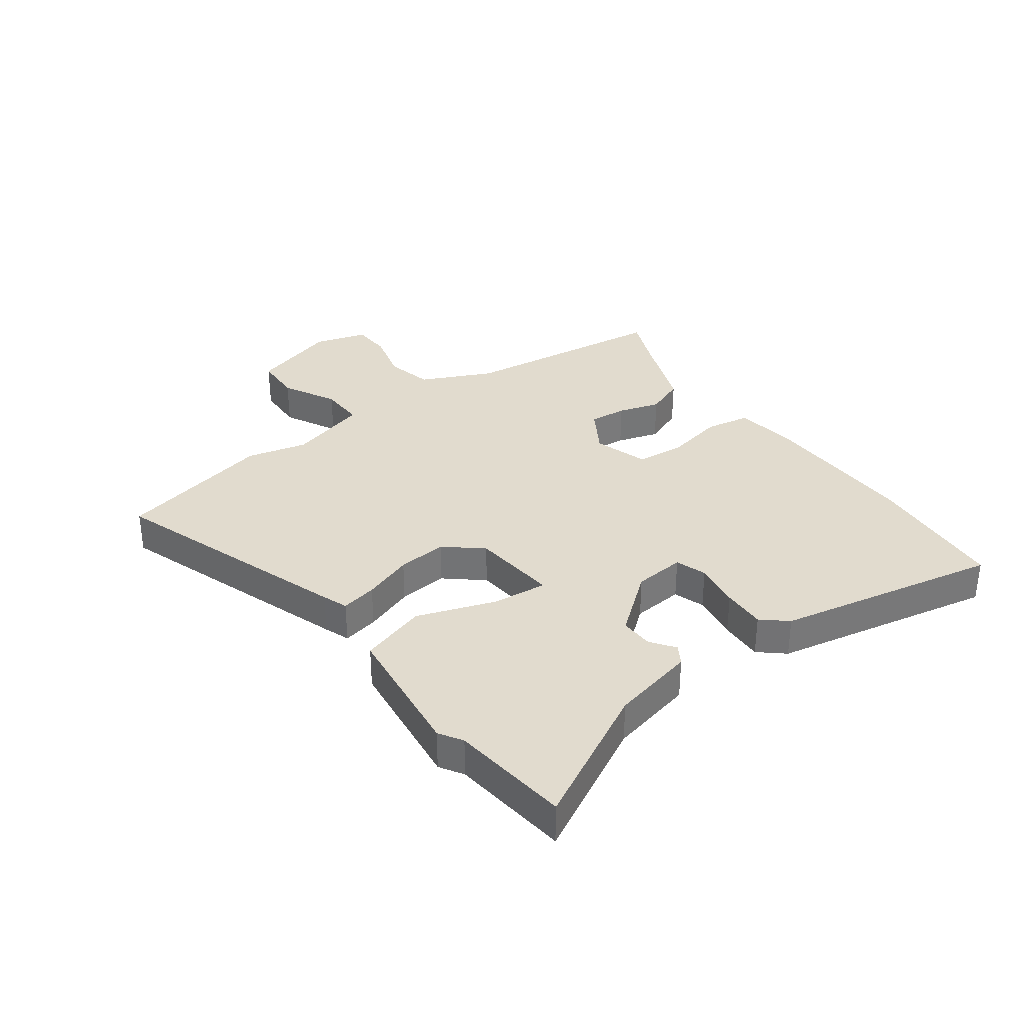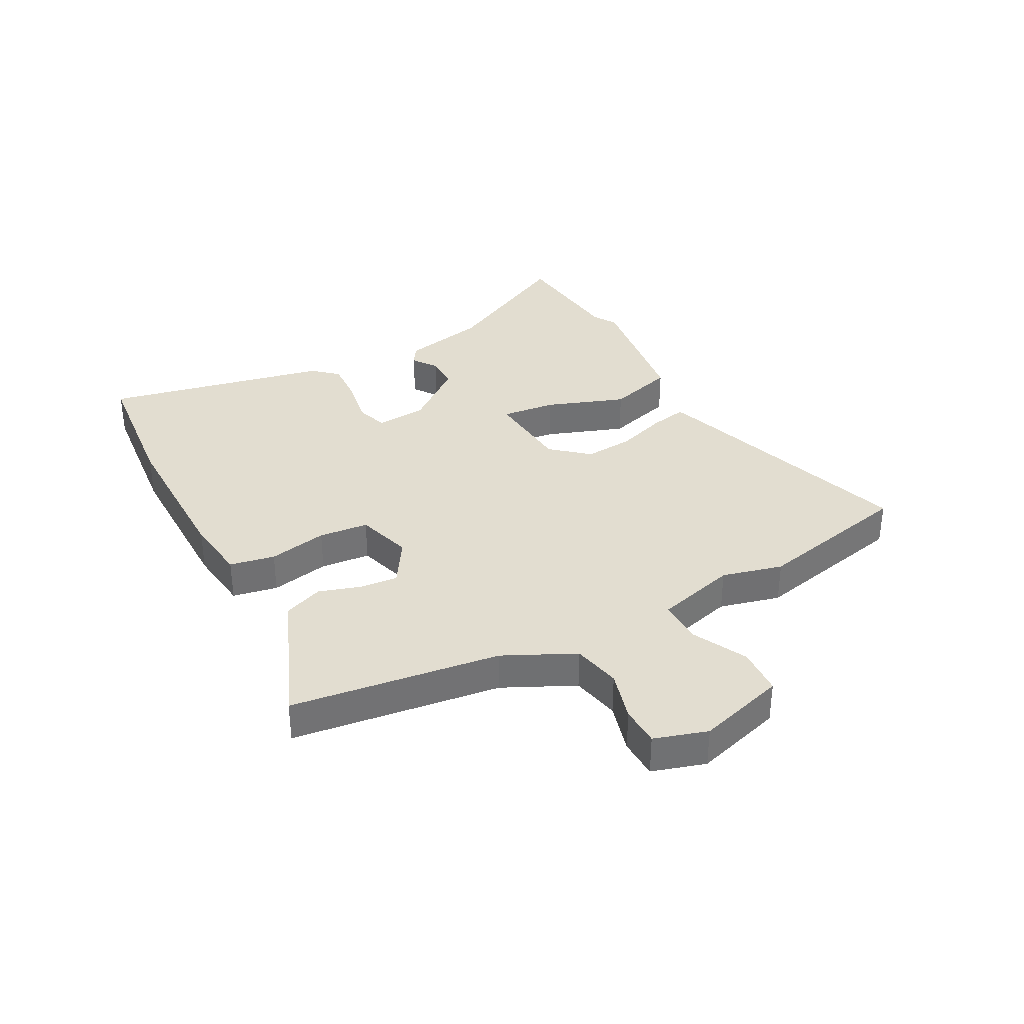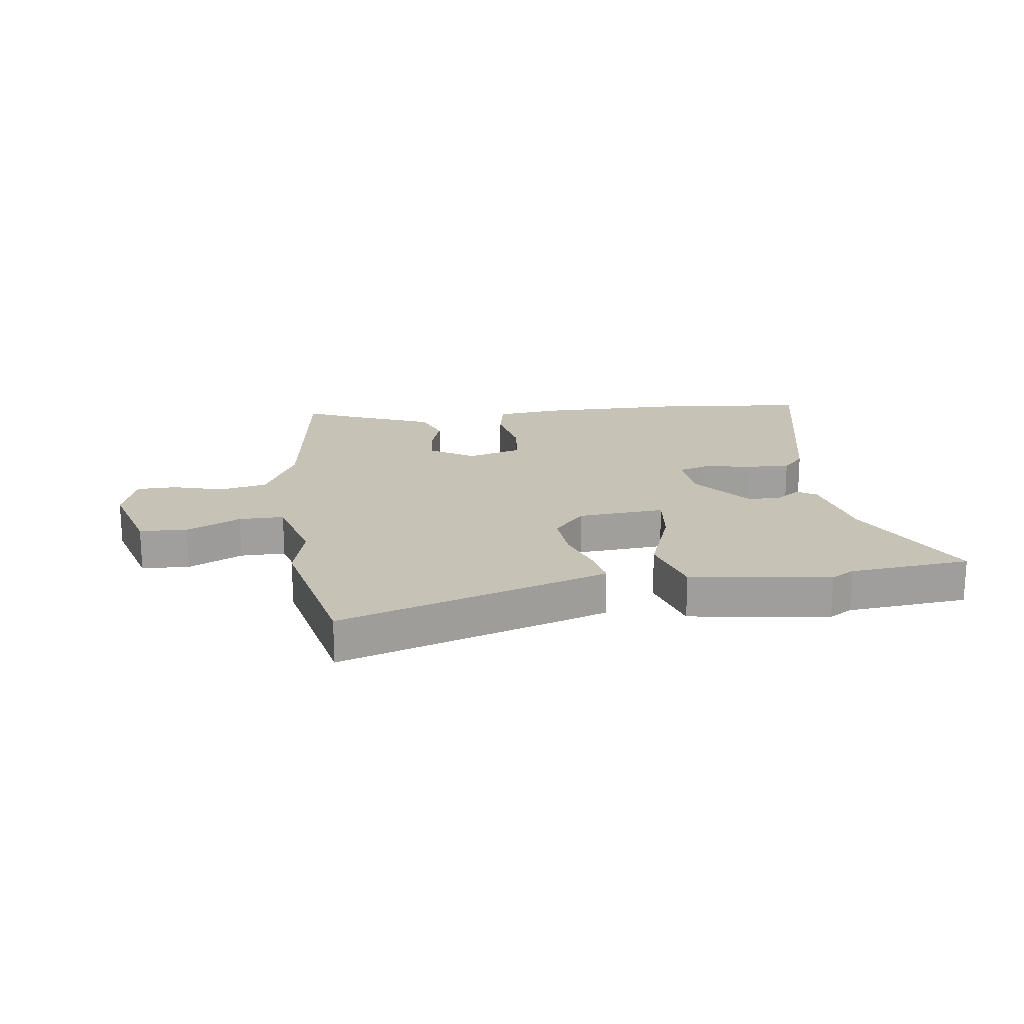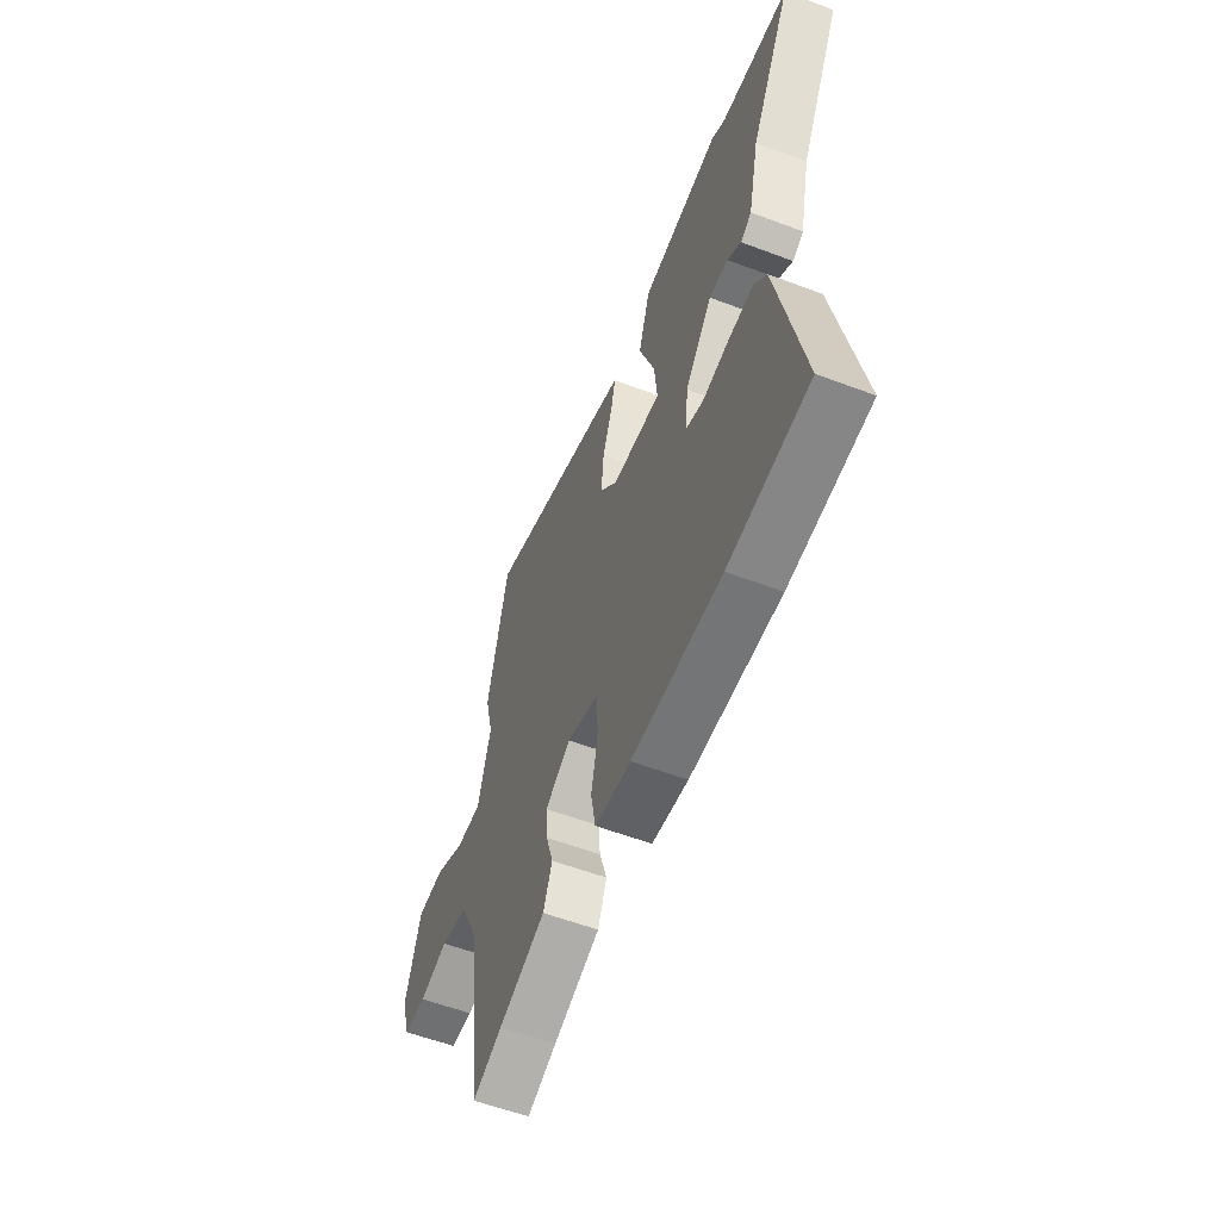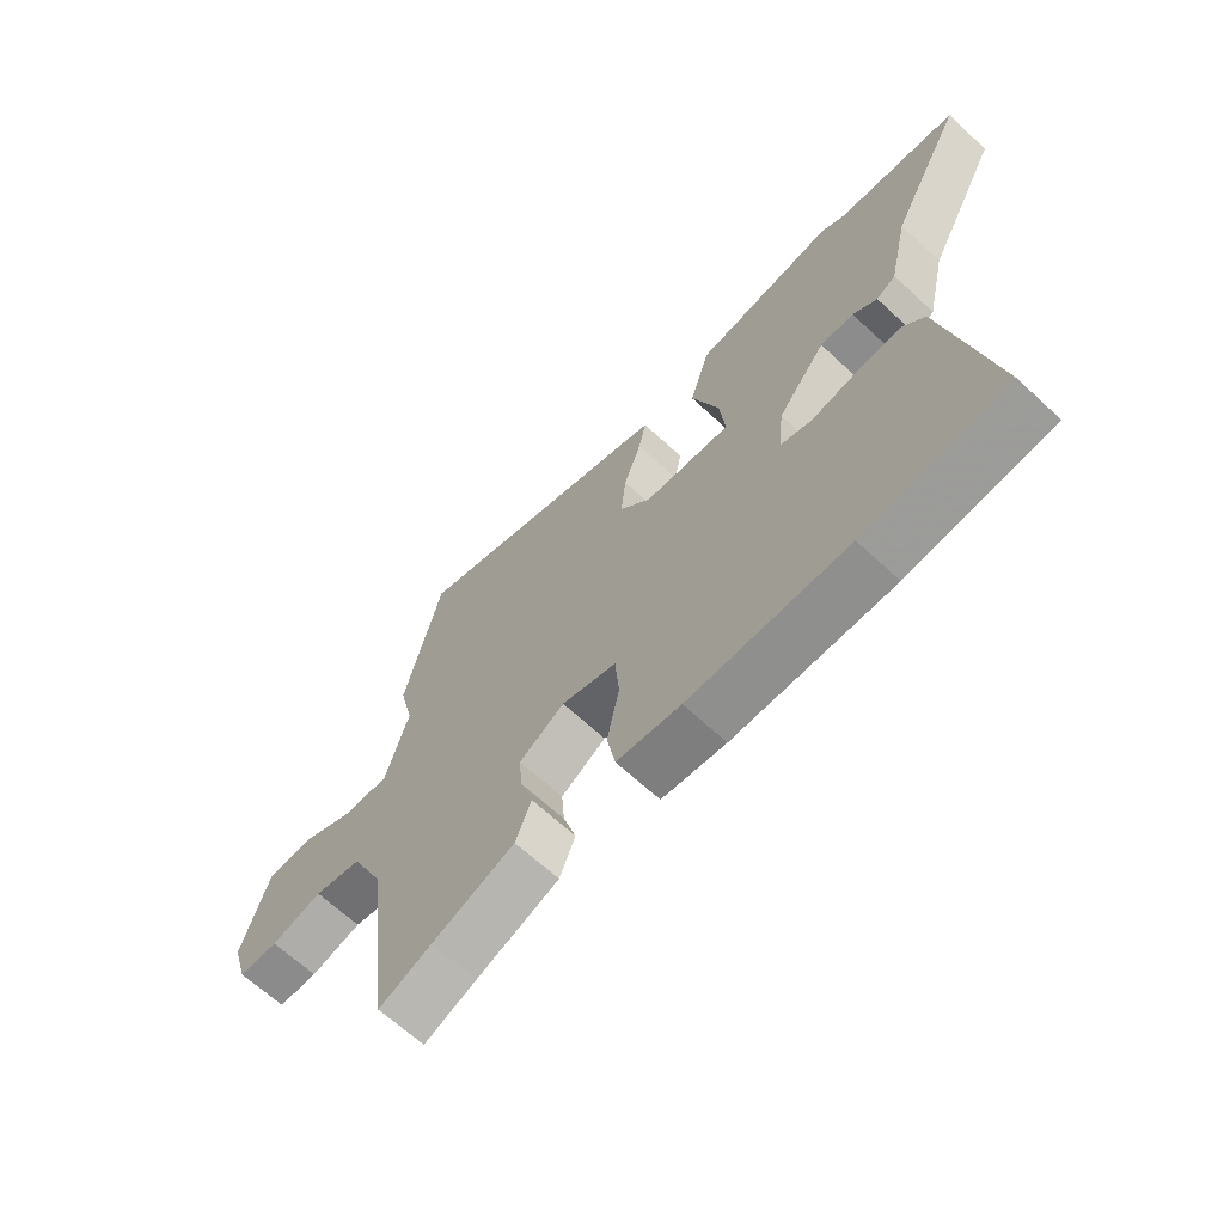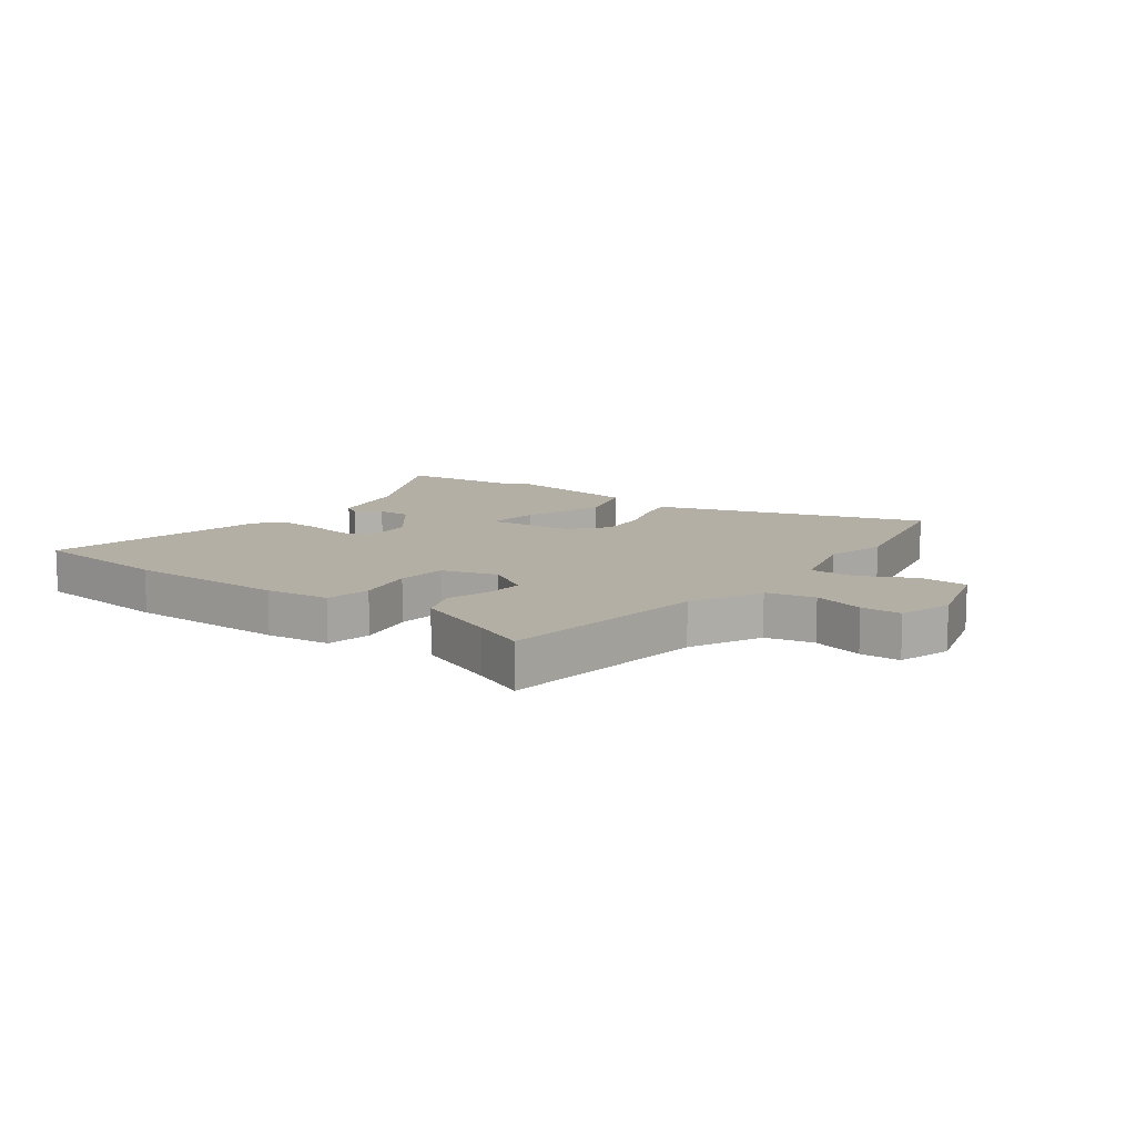
<metadata>
{"format":"obj","ext":"obj","renderer":"f3d","projection":"perspective","resolution":1024,"background":"white","views":[{"elev":33.8,"azim":53.9,"up":"+Y"},{"elev":35.3,"azim":-117.4,"up":"+Y"},{"elev":18.9,"azim":-6.6,"up":"+Y"},{"elev":-57.4,"azim":68.6,"up":"+Z"},{"elev":-66.0,"azim":47.1,"up":"+Z"},{"elev":11.3,"azim":-142.7,"up":"+Y"}]}
</metadata>
<code>
v 0.397 0.07 0.512
v 0.602 0.07 0.488
v 0.478 0.07 0.255
v 0.445 0.07 0.11
v 0.412 0.07 0.09
v 0.371 0.07 0.12
v 0.314 0.07 0.122
v 0.232 0.07 0.02
v 0.224 0.07 -0.068
v 0.277 0.07 -0.086
v 0.358 0.07 -0.073
v 0.433 0.07 -0.07
v 0.47 0.07 -0.113
v 0.546 0.07 -0.496
v 0.303 0.07 -0.517
v 0.032 0.07 -0.512
v -0.077 0.07 -0.497
v -0.091 0.07 -0.42
v -0.07 0.07 -0.32
v -0.077 0.07 -0.235
v -0.171 0.07 -0.205
v -0.248 0.07 -0.252
v -0.243 0.07 -0.317
v -0.221 0.07 -0.389
v -0.248 0.07 -0.457
v -0.389 0.07 -0.511
v -0.478 0.07 -0.548
v -0.521 0.07 -0.19
v -0.578 0.07 -0.068
v -0.66 0.07 -0.049
v -0.747 0.07 -0.072
v -0.815 0.07 -0.069
v -0.842 0.07 0.022
v -0.796 0.07 0.172
v -0.714 0.07 0.175
v -0.622 0.07 0.127
v -0.545 0.07 0.125
v -0.506 0.07 0.262
v -0.531 0.07 0.366
v -0.469 0.07 0.634
v -0.055 0.07 0.491
v -0.012 0.07 0.475
v -0.025 0.07 0.413
v -0.055 0.07 0.328
v -0.063 0.07 0.243
v -0.01 0.07 0.18
v 0.139 0.07 0.165
v 0.13 0.07 0.258
v 0.083 0.07 0.394
v 0.118 0.07 0.508
v 0.357 0.07 0.537
v 0.397 0 0.512
v 0.602 0 0.488
v 0.478 0 0.255
v 0.445 0 0.11
v 0.412 0 0.09
v 0.371 0 0.12
v 0.314 0 0.122
v 0.232 0 0.02
v 0.224 0 -0.068
v 0.277 0 -0.086
v 0.358 0 -0.073
v 0.433 0 -0.07
v 0.47 0 -0.113
v 0.546 0 -0.496
v 0.303 0 -0.517
v 0.032 0 -0.512
v -0.077 0 -0.497
v -0.091 0 -0.42
v -0.07 0 -0.32
v -0.077 0 -0.235
v -0.171 0 -0.205
v -0.248 0 -0.252
v -0.243 0 -0.317
v -0.221 0 -0.389
v -0.248 0 -0.457
v -0.389 0 -0.511
v -0.478 0 -0.548
v -0.521 0 -0.19
v -0.578 0 -0.068
v -0.66 0 -0.049
v -0.747 0 -0.072
v -0.815 0 -0.069
v -0.842 0 0.022
v -0.796 0 0.172
v -0.714 0 0.175
v -0.622 0 0.127
v -0.545 0 0.125
v -0.506 0 0.262
v -0.531 0 0.366
v -0.469 0 0.634
v -0.055 0 0.491
v -0.012 0 0.475
v -0.025 0 0.413
v -0.055 0 0.328
v -0.063 0 0.243
v -0.01 0 0.18
v 0.139 0 0.165
v 0.13 0 0.258
v 0.083 0 0.394
v 0.118 0 0.508
v 0.357 0 0.537
f 50 51 1
f 49 50 1
f 48 49 1
f 1 2 3
f 48 1 3
f 47 48 3
f 42 43 44
f 41 42 44
f 40 41 44
f 39 40 44
f 38 39 44
f 37 38 44 45
f 34 35 36
f 33 34 36
f 32 33 36
f 31 32 36
f 30 31 36
f 29 30 36 37
f 37 45 46
f 29 37 46
f 28 29 46
f 23 24 25 26
f 26 27 28
f 23 26 28
f 22 23 28
f 17 18 19
f 16 17 19
f 15 16 19
f 14 15 19
f 13 14 19
f 12 13 19
f 11 12 19
f 10 11 19
f 9 10 19 20
f 8 9 20 21
f 3 4 5 6
f 47 3 6 7
f 46 47 7
f 28 46 7
f 22 28 7
f 21 22 7
f 7 8 21
f 52 102 101
f 52 101 100
f 52 100 99
f 54 53 52
f 54 52 99
f 54 99 98
f 95 94 93
f 95 93 92
f 95 92 91
f 95 91 90
f 95 90 89
f 96 95 89 88
f 87 86 85
f 87 85 84
f 87 84 83
f 87 83 82
f 87 82 81
f 88 87 81 80
f 97 96 88
f 97 88 80
f 97 80 79
f 77 76 75 74
f 79 78 77
f 79 77 74
f 79 74 73
f 70 69 68
f 70 68 67
f 70 67 66
f 70 66 65
f 70 65 64
f 70 64 63
f 70 63 62
f 70 62 61
f 71 70 61 60
f 72 71 60 59
f 57 56 55 54
f 58 57 54 98
f 58 98 97
f 58 97 79
f 58 79 73
f 58 73 72
f 72 59 58
f 1 52 53 2
f 2 53 54 3
f 3 54 55 4
f 4 55 56 5
f 5 56 57 6
f 6 57 58 7
f 7 58 59 8
f 8 59 60 9
f 9 60 61 10
f 10 61 62 11
f 11 62 63 12
f 12 63 64 13
f 13 64 65 14
f 14 65 66 15
f 15 66 67 16
f 16 67 68 17
f 17 68 69 18
f 18 69 70 19
f 19 70 71 20
f 20 71 72 21
f 21 72 73 22
f 22 73 74 23
f 23 74 75 24
f 24 75 76 25
f 25 76 77 26
f 26 77 78 27
f 27 78 79 28
f 28 79 80 29
f 29 80 81 30
f 30 81 82 31
f 31 82 83 32
f 32 83 84 33
f 33 84 85 34
f 34 85 86 35
f 35 86 87 36
f 36 87 88 37
f 37 88 89 38
f 38 89 90 39
f 39 90 91 40
f 40 91 92 41
f 41 92 93 42
f 42 93 94 43
f 43 94 95 44
f 44 95 96 45
f 45 96 97 46
f 46 97 98 47
f 47 98 99 48
f 48 99 100 49
f 49 100 101 50
f 50 101 102 51
f 51 102 52 1

</code>
